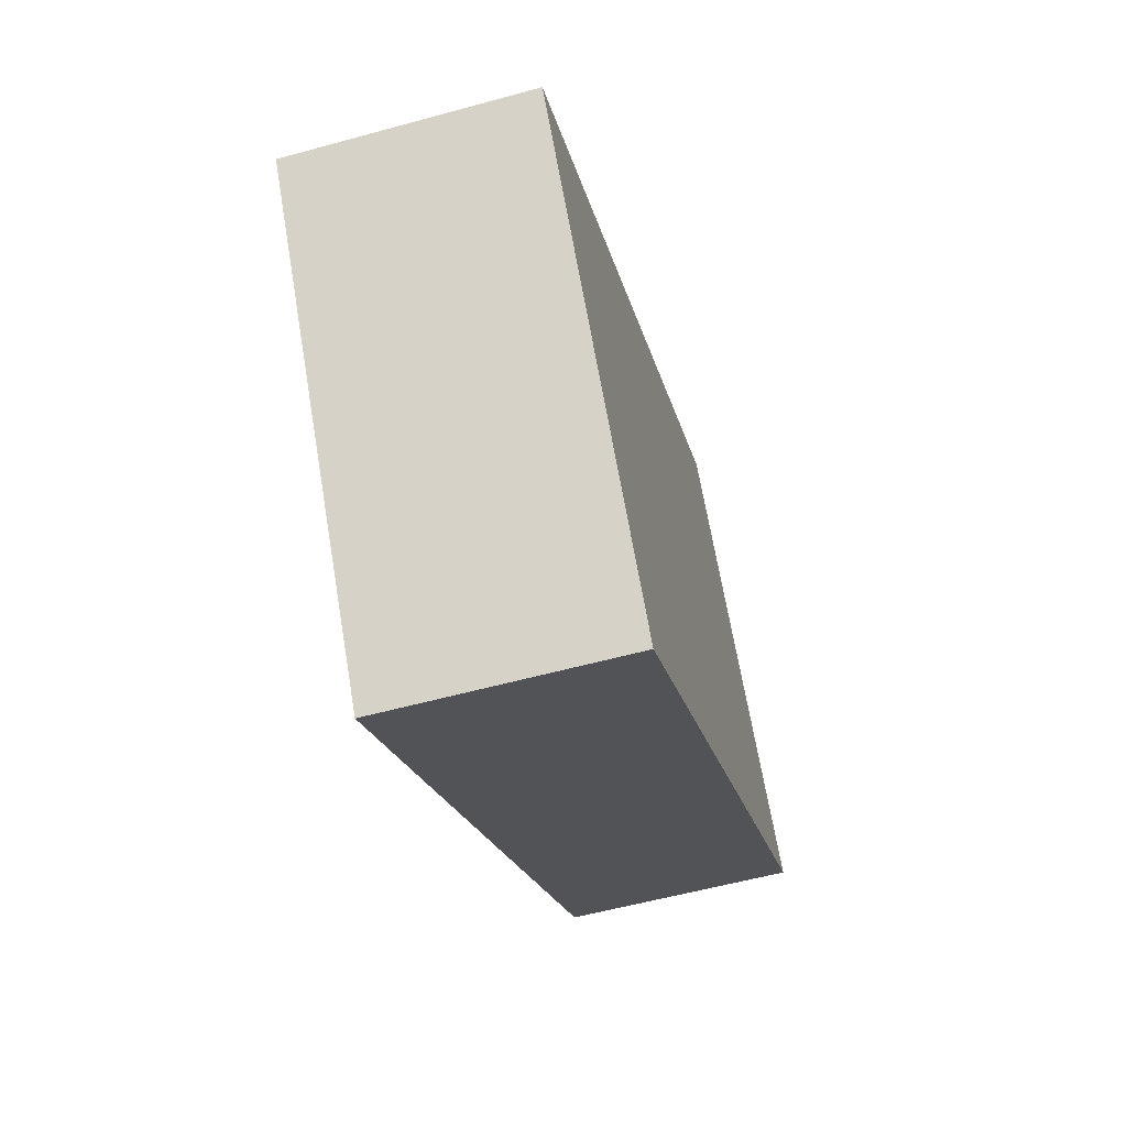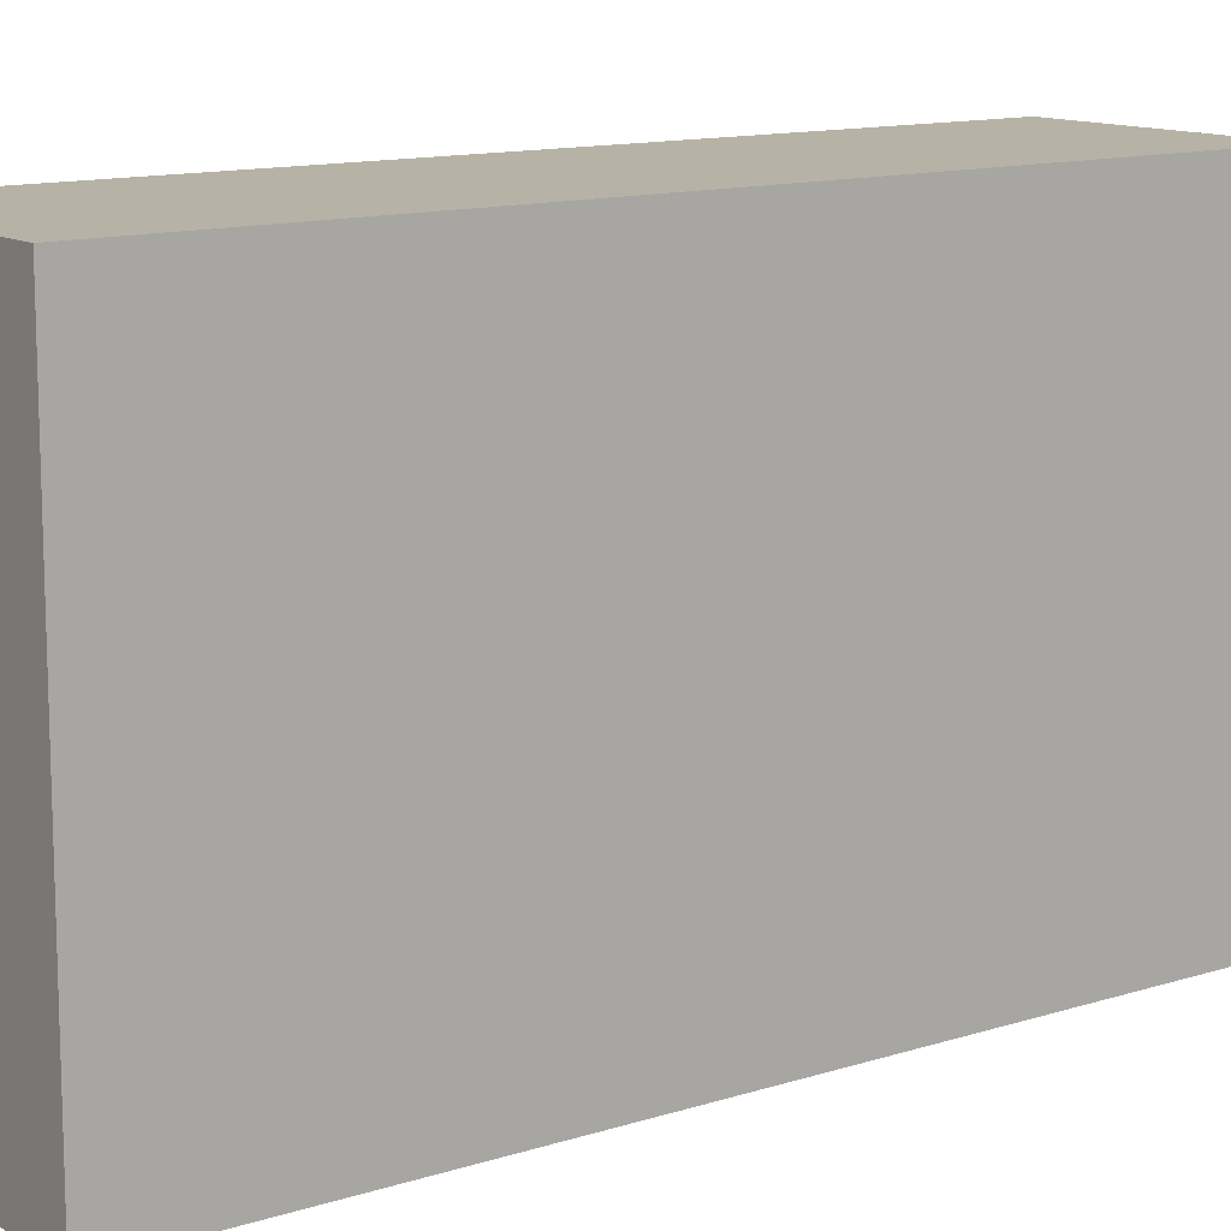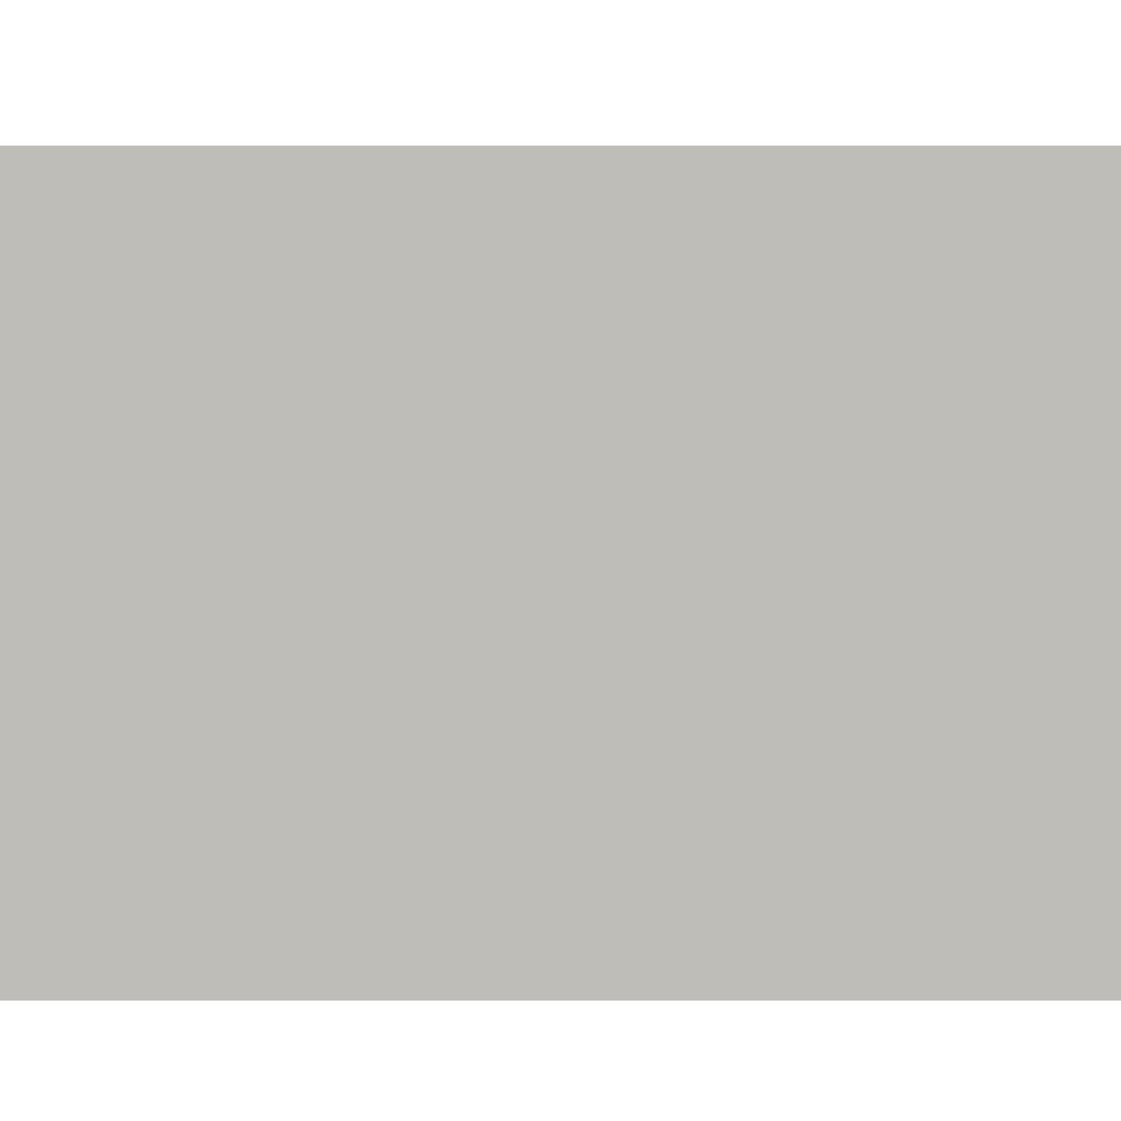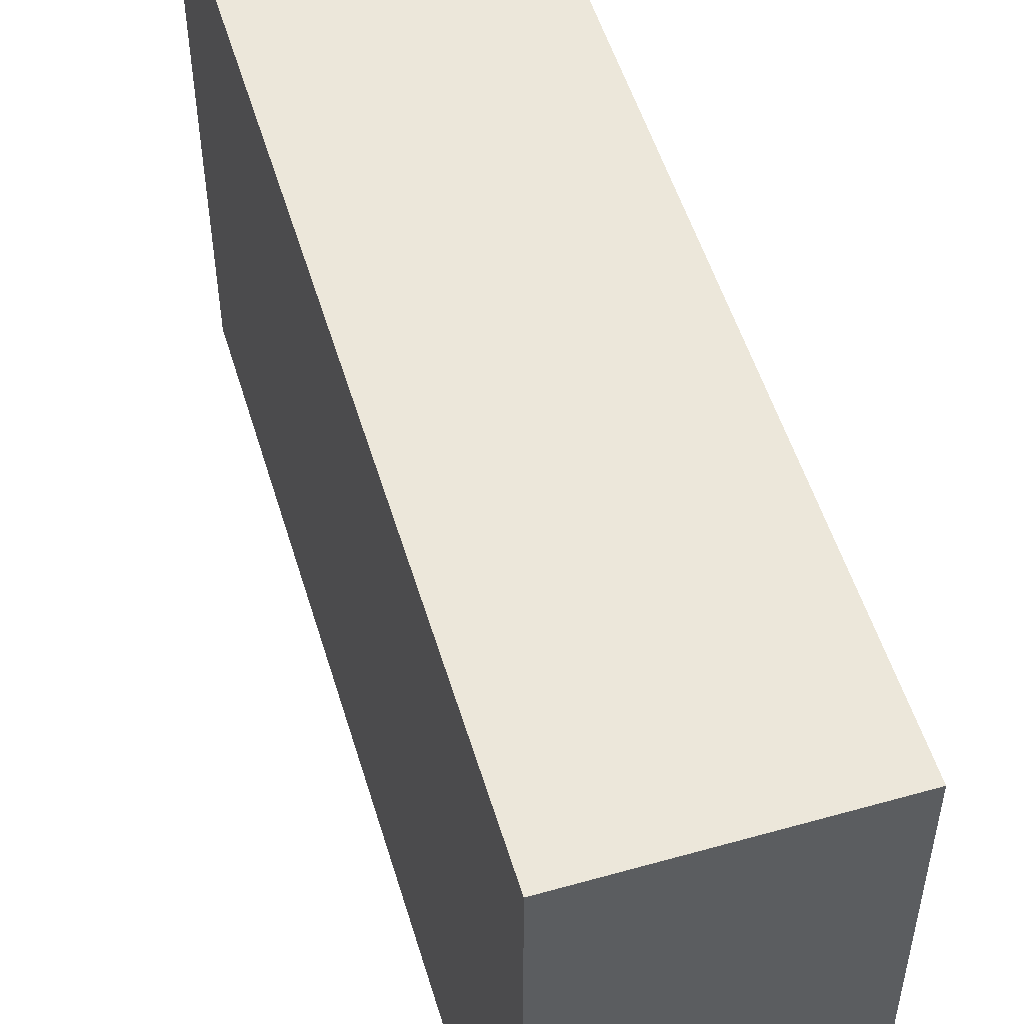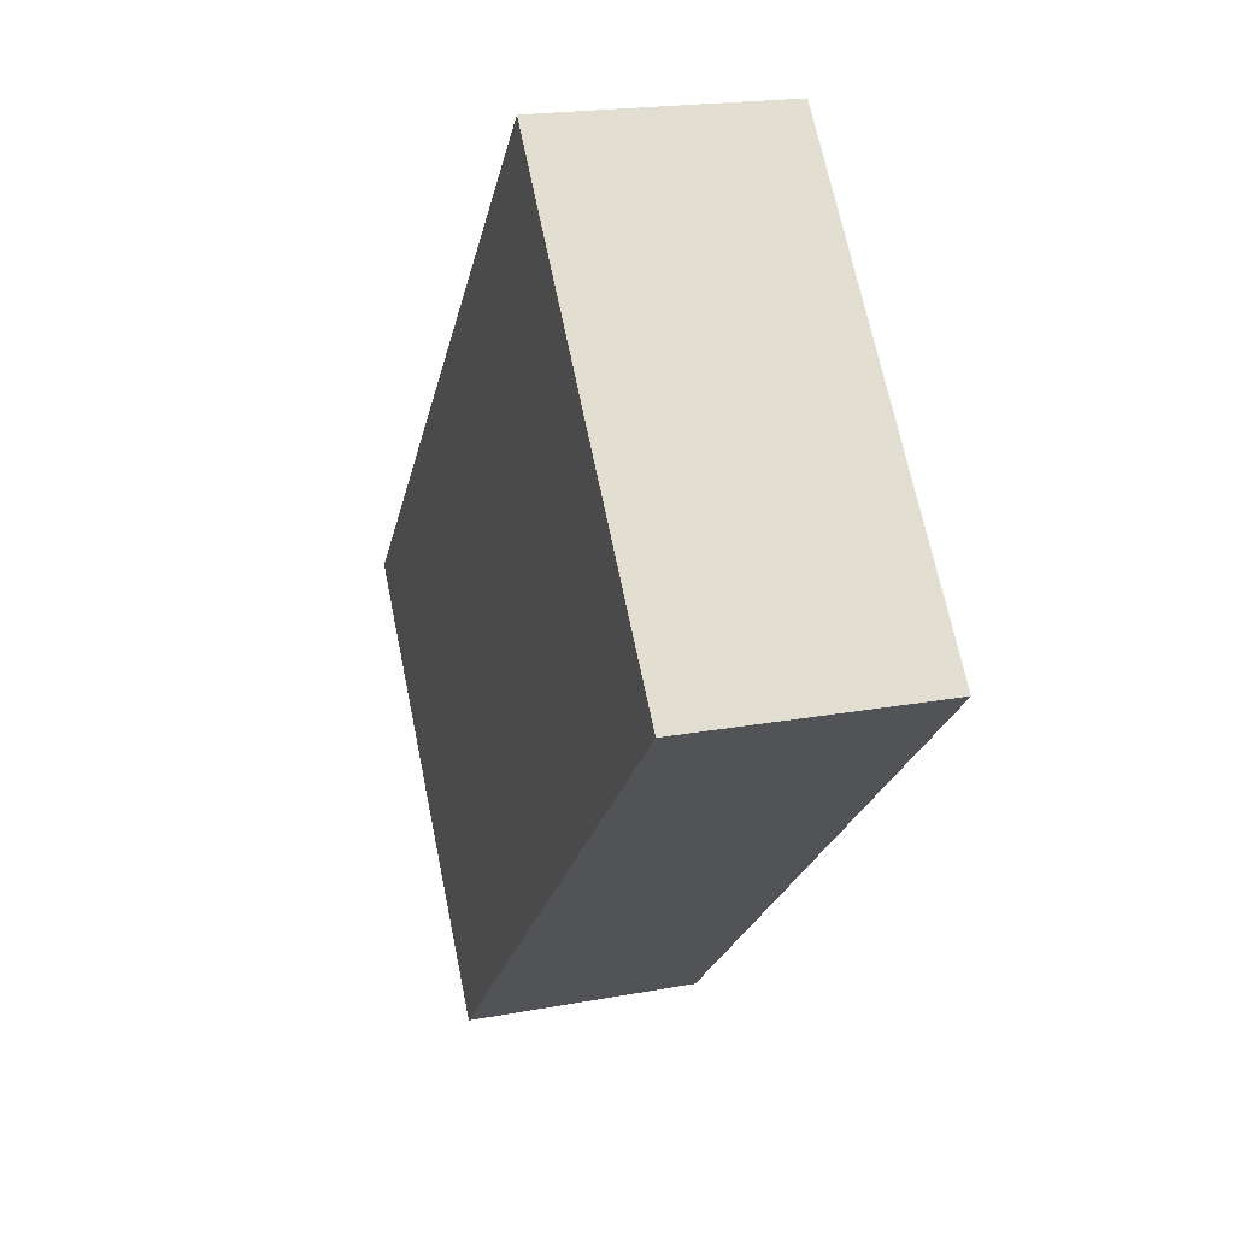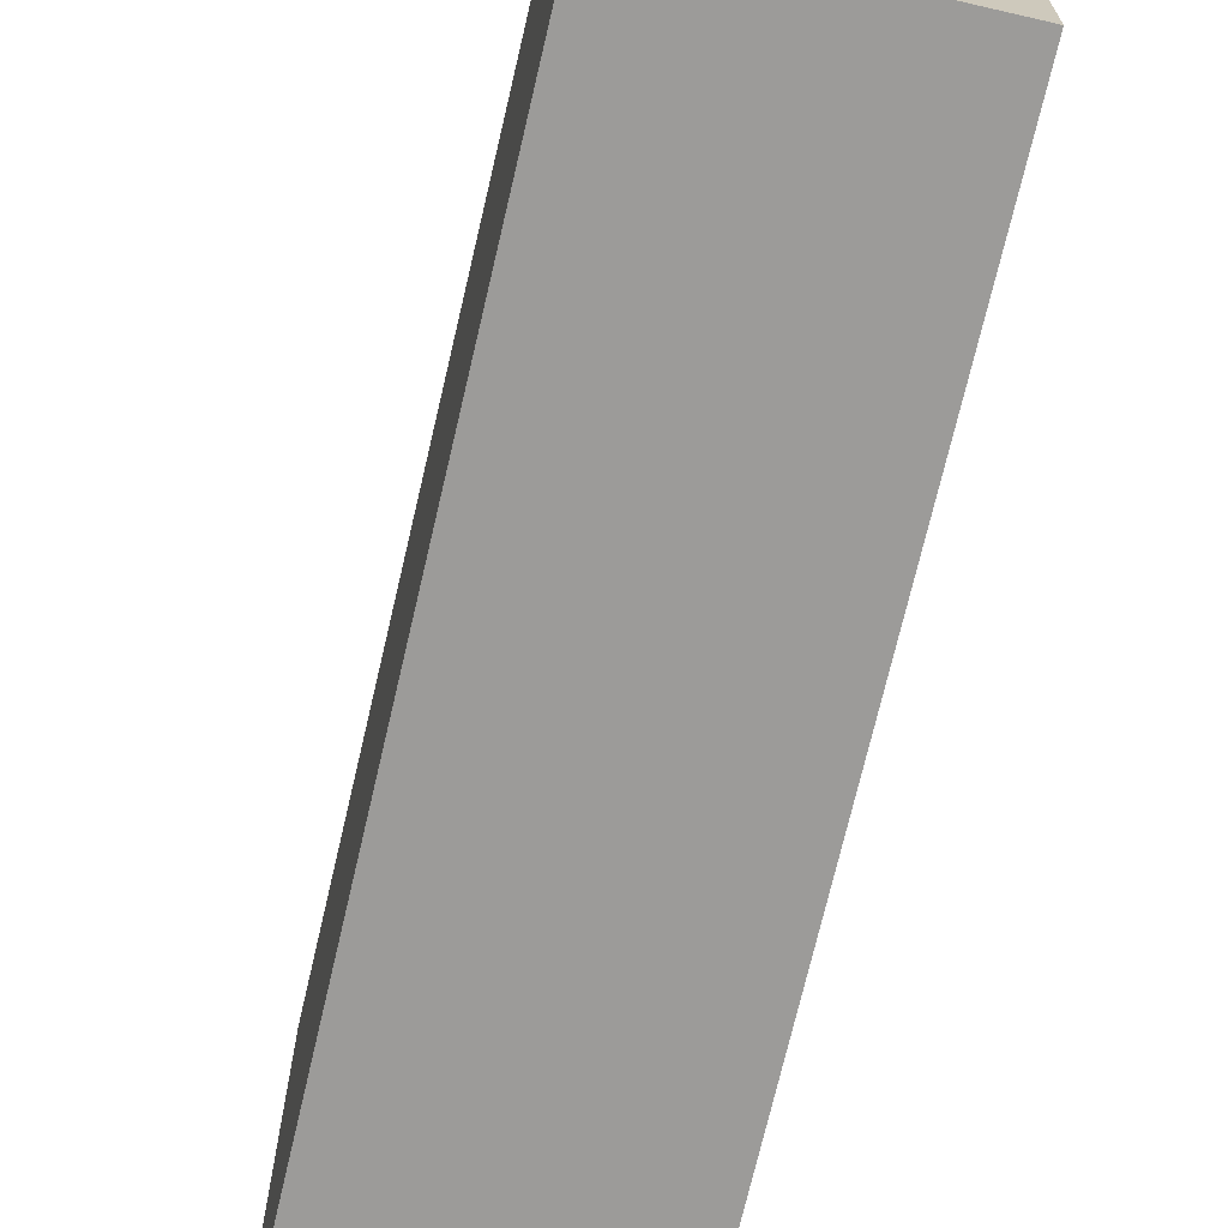
<metadata>
{"format":"obj","ext":"obj","renderer":"f3d","projection":"perspective","resolution":1024,"background":"white","views":[{"elev":68.2,"azim":170.3,"up":"+Z"},{"elev":12.4,"azim":-114.6,"up":"+Y"},{"elev":4.9,"azim":-77.9,"up":"+Y"},{"elev":53.7,"azim":175.2,"up":"+Y"},{"elev":69.5,"azim":-11.7,"up":"+Z"},{"elev":-69.9,"azim":-0.9,"up":"+Y"}]}
</metadata>
<code>
v  0 3.404 2.084e-16
v  2.762 3.404 5.25
v  1.587 3.404 -0.336
v  1.211 3.404 5.583
v  2.762 -3.215e-16 5.25
v  1.587 2.057e-17 -0.336
v  0 0 0
v  1.211 -3.419e-16 5.583
g defaultobject
f 1 2 3
f 2 1 4
f 5 3 2
f 3 5 6
f 6 1 3
f 1 6 7
f 7 4 1
f 4 7 8
f 8 2 4
f 2 8 5
f 5 7 6
f 7 5 8

</code>
